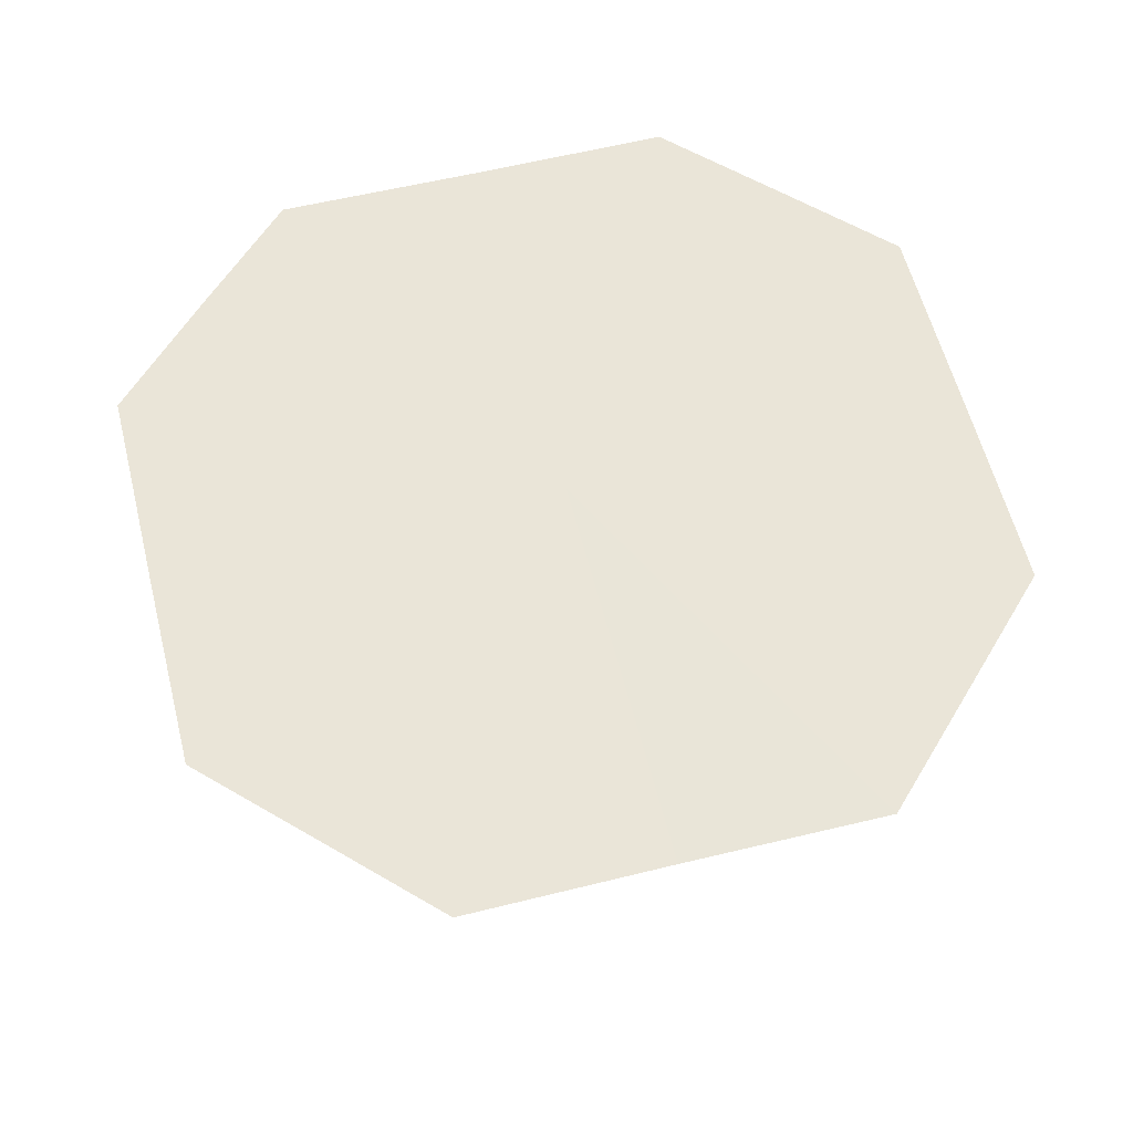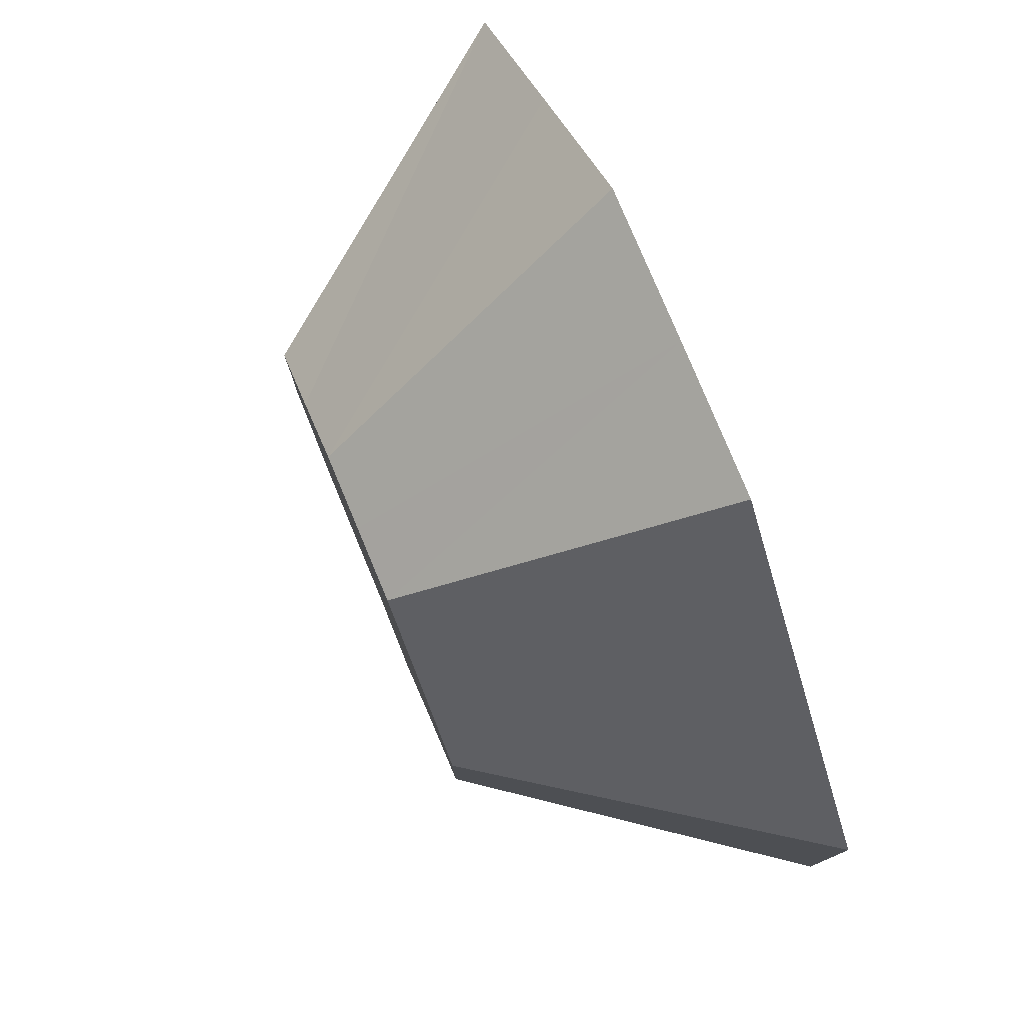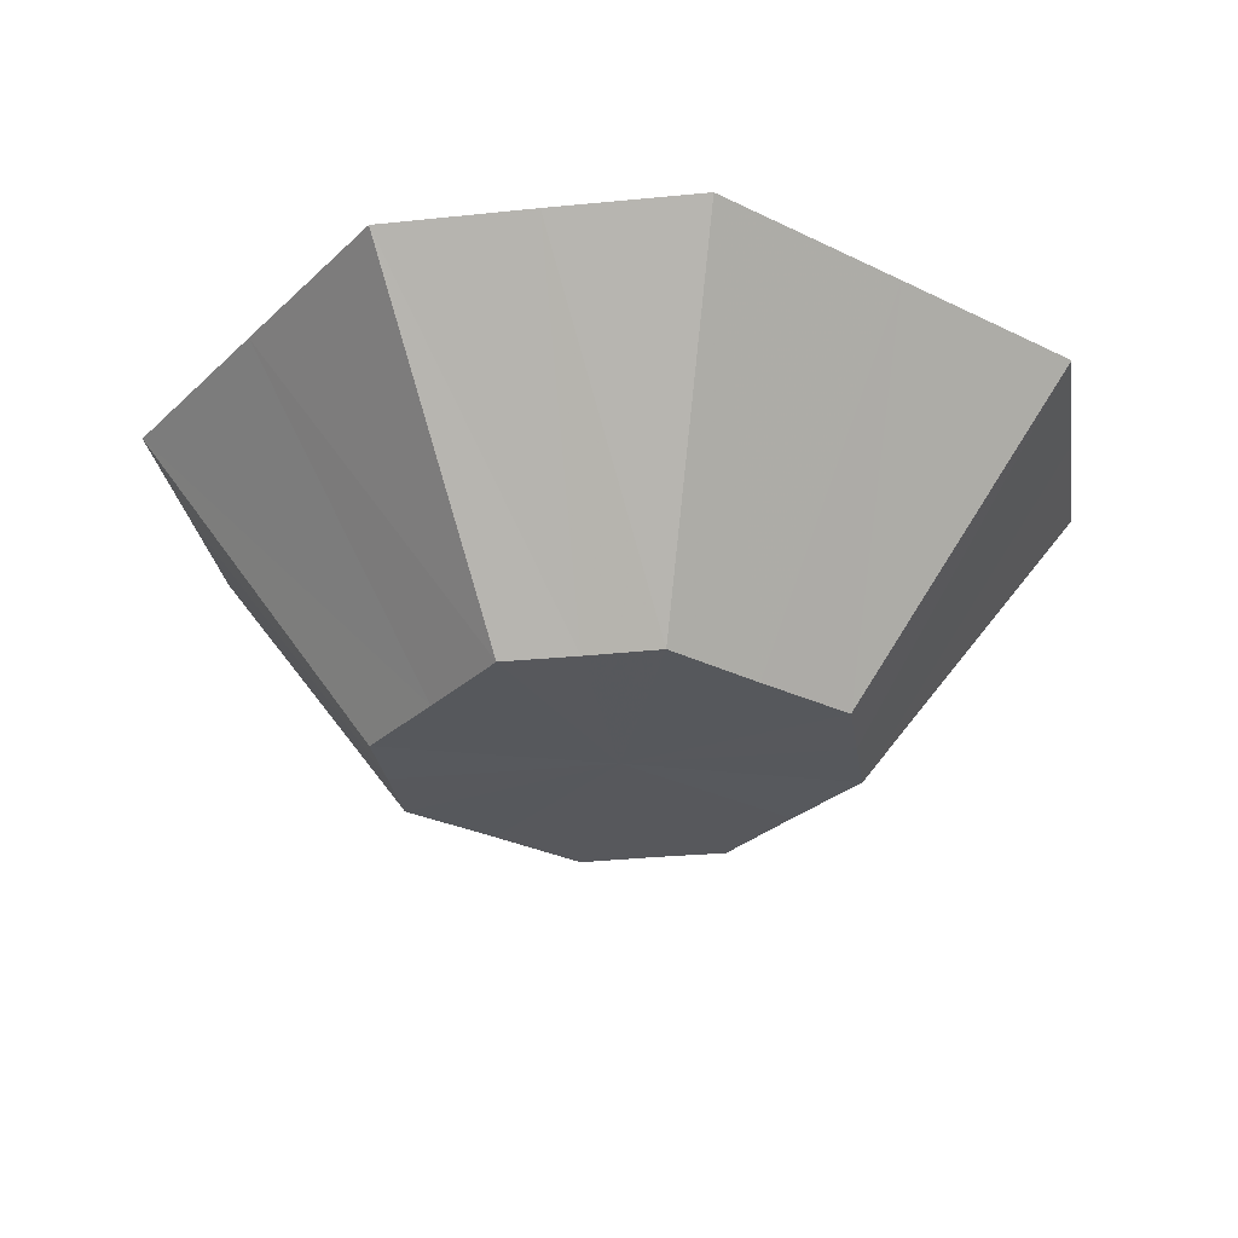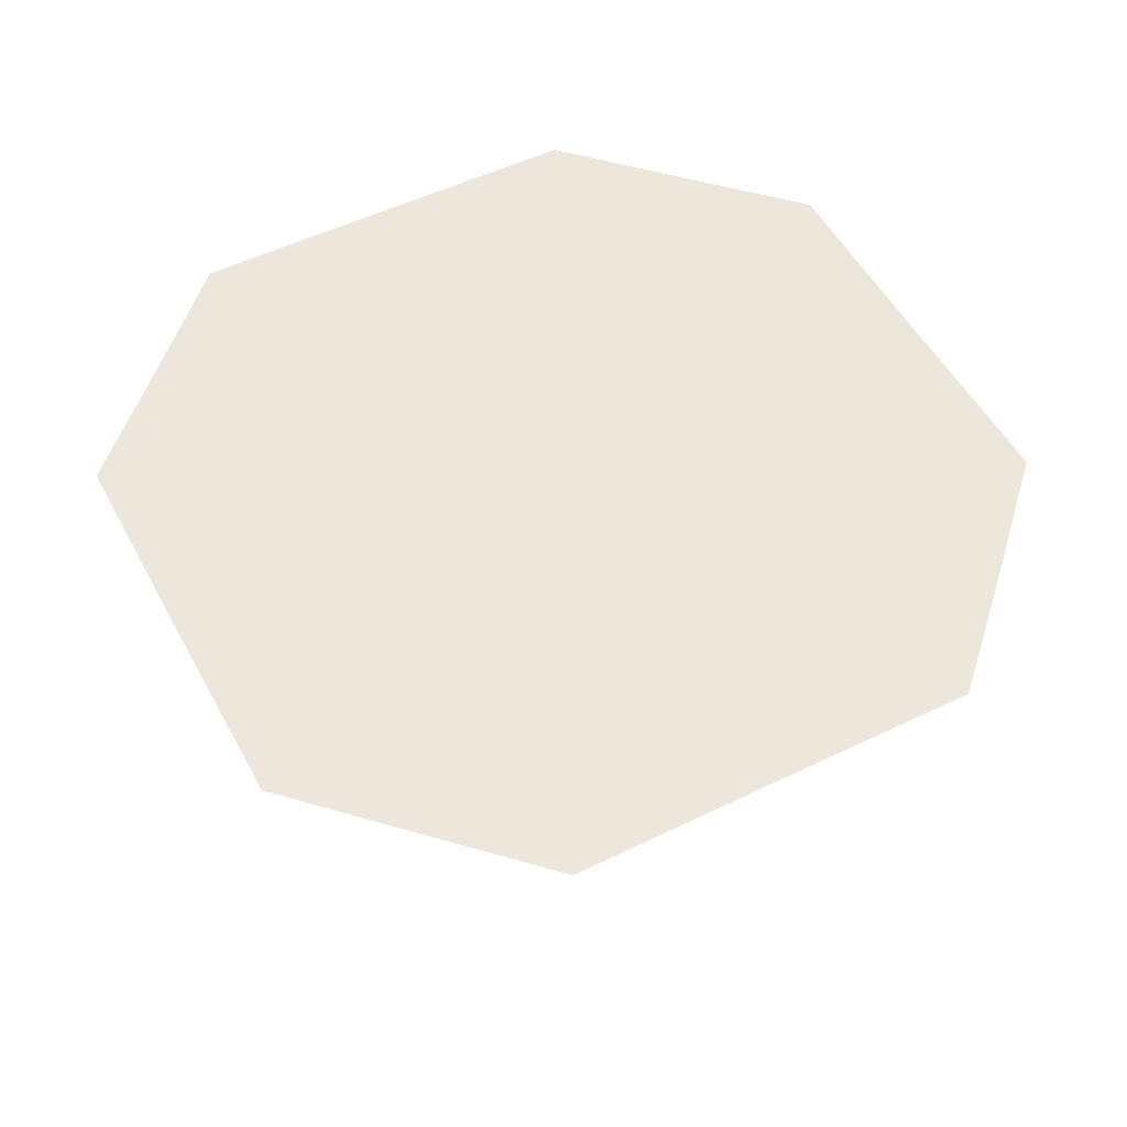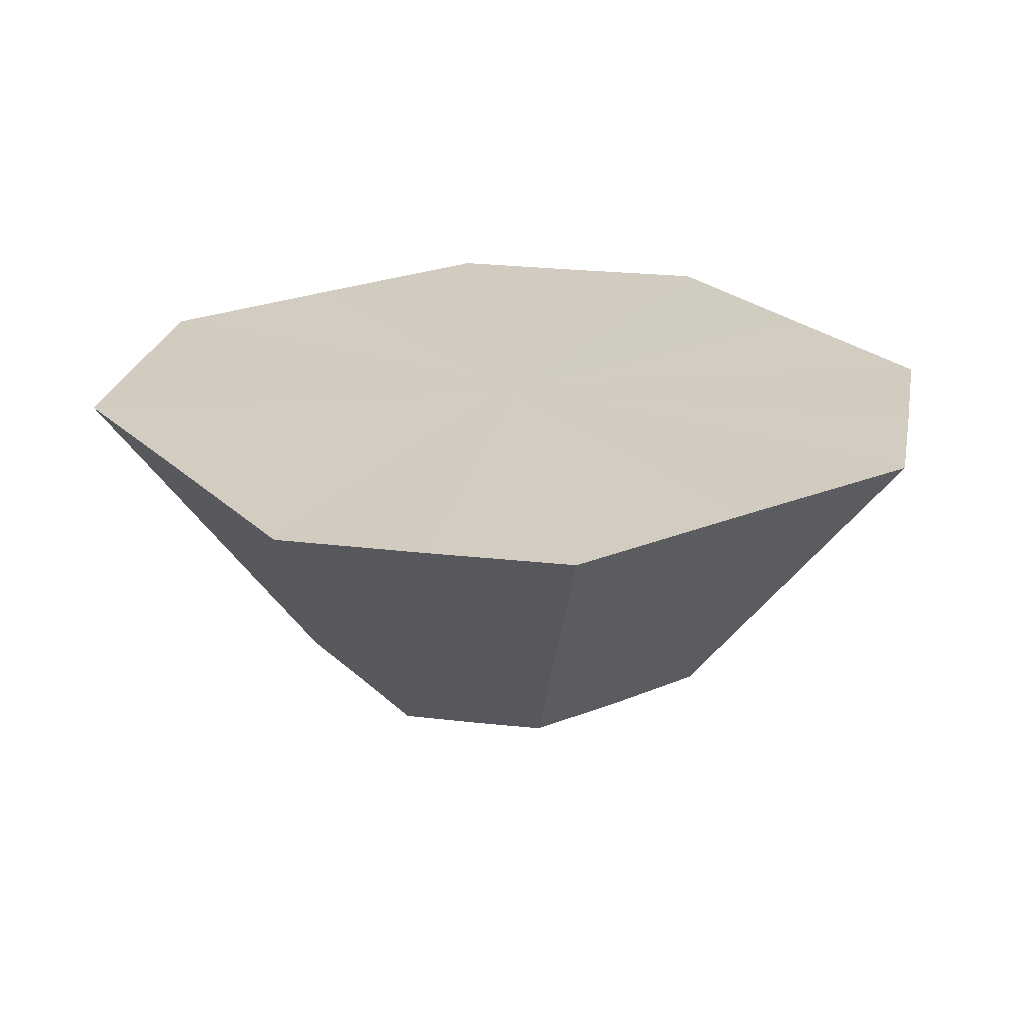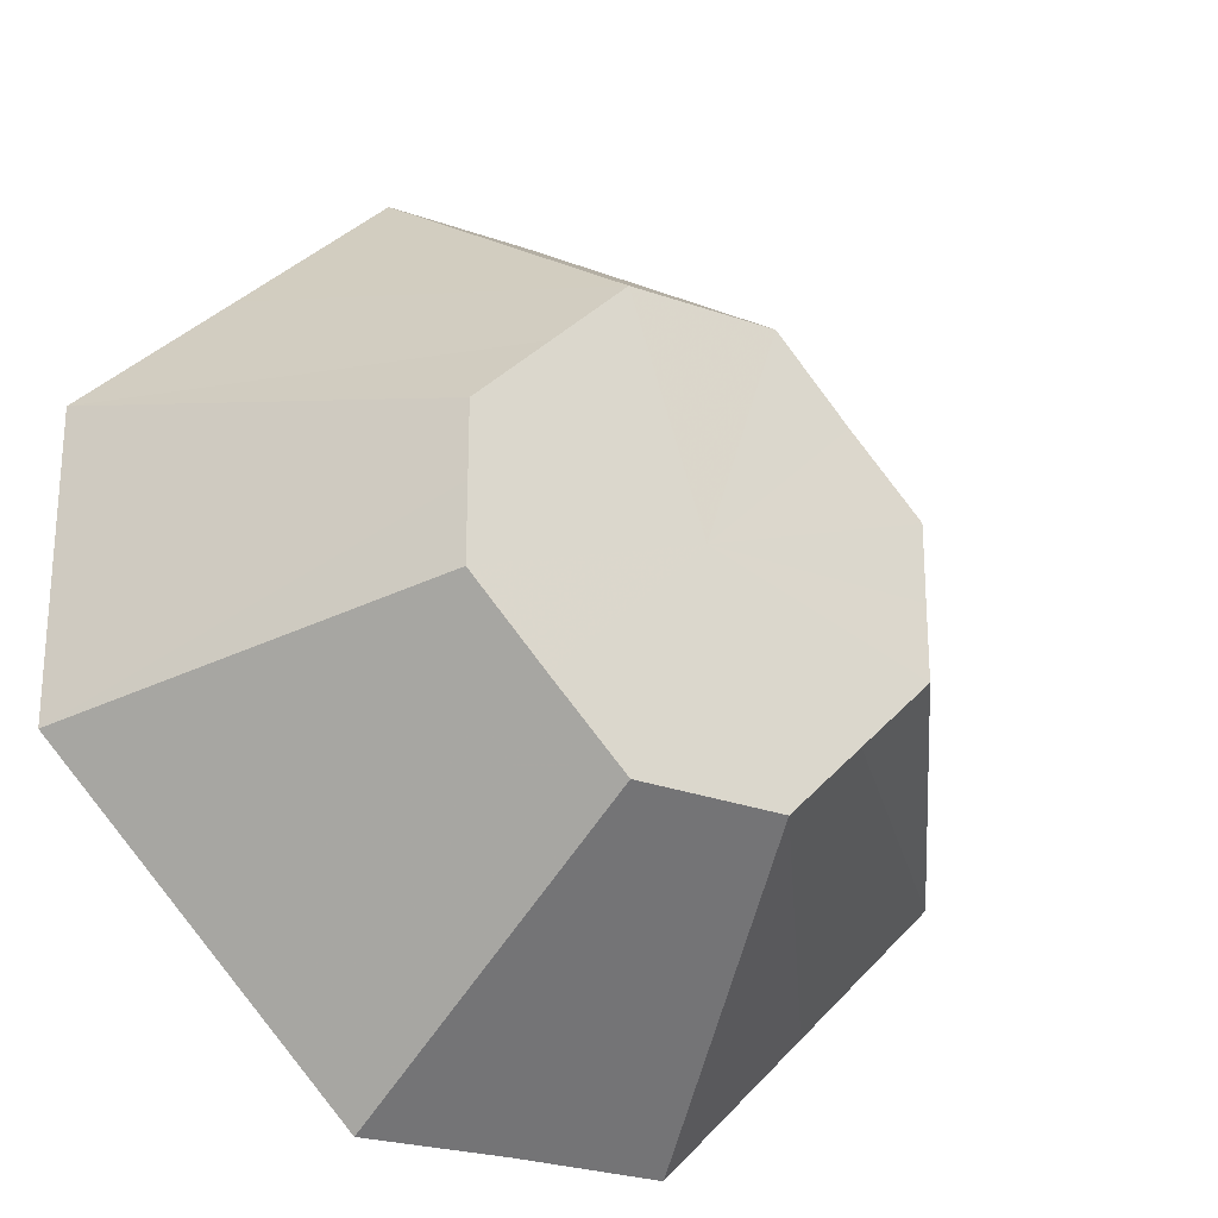
<metadata>
{"format":"obj","ext":"obj","renderer":"f3d","projection":"perspective","resolution":1024,"background":"white","views":[{"elev":59.3,"azim":-59.1,"up":"+Z"},{"elev":78.8,"azim":-112.6,"up":"+Y"},{"elev":-28.4,"azim":-81.3,"up":"+Z"},{"elev":52.5,"azim":-162.7,"up":"+Z"},{"elev":24.3,"azim":101.0,"up":"+Z"},{"elev":-24.6,"azim":149.0,"up":"+Y"}]}
</metadata>
<code>
o 7927
v 2174 1862 18.71
v 2174 1862 18.71
v 2174 1862 18.67
v 2174 1862 18.71
v 2174 1862 18.67
v 2174 1862 18.71
v 2174 1862 18.71
v 2174 1862 18.67
v 2174 1862 18.71
v 2174 1862 18.67
v 2174 1862 18.71
v 2174 1862 18.67
v 2174 1862 18.71
v 2174 1862 18.71
v 2174 1862 18.67
v 2174 1862 18.71
v 2174 1862 18.71
v 2174 1862 18.67
v 2174 1862 18.71
v 2174 1862 18.71
v 2174 1862 18.67
v 2174 1862 18.71
v 2174 1862 18.71
v 2174 1862 18.67
v 2174 1862 18.71
v 2174 1862 18.71
v 2174 1862 18.67
v 2174 1862 18.71
v 2174 1862 18.71
v 2174 1862 18.67
v 2174 1862 18.71
v 2174 1862 18.71
v 2174 1862 18.67
v 2174 1862 18.71
v 2174 1862 18.67
v 2174 1862 18.71
v 2174 1862 18.71
v 2174 1862 18.71
v 2174 1862 18.67
v 2174 1862 18.71
v 2174 1862 18.67
v 2174 1862 18.71
v 2174 1862 18.71
v 2174 1862 18.67
v 2174 1862 18.71
v 2174 1862 18.71
v 2174 1862 18.67
v 2174 1862 18.71
v 2174 1862 18.71
v 2174 1862 18.71
v 2174 1862 18.71
v 2174 1862 18.71
v 2174 1862 18.71
v 2174 1862 18.71
v 2174 1862 18.71
v 2174 1862 18.71
v 2174 1862 18.71
v 2174 1862 18.71
v 2174 1862 18.71
v 2174 1862 18.71
v 2174 1862 18.71
v 2174 1862 18.71
v 2174 1862 18.71
v 2174 1862 18.71
v 2174 1862 18.71
v 2174 1862 18.71
f 1 2 3
f 2 4 5
f 6 5 3
f 4 7 8
f 9 8 5
f 3 5 10
f 5 8 10
f 11 3 12
f 12 3 10
f 13 1 12
f 14 15 8
f 8 15 10
f 7 16 15
f 17 12 18
f 18 12 10
f 19 13 18
f 16 20 21
f 22 21 15
f 15 21 10
f 23 18 24
f 24 18 10
f 25 19 24
f 26 27 21
f 21 27 10
f 20 28 27
f 29 24 30
f 30 24 10
f 31 25 30
f 28 32 33
f 27 33 10
f 34 33 27
f 35 30 10
f 36 30 35
f 37 31 35
f 38 39 33
f 33 39 10
f 32 40 39
f 41 35 10
f 42 35 41
f 43 37 41
f 44 41 10
f 45 41 44
f 46 43 44
f 40 46 47
f 47 44 10
f 39 47 10
f 48 44 47
f 49 47 39
f 50 51 52
f 52 51 53
f 54 51 50
f 53 51 55
f 56 51 54
f 55 51 57
f 58 51 56
f 57 51 59
f 60 51 58
f 59 51 61
f 62 51 60
f 61 51 63
f 64 51 62
f 63 51 65
f 66 51 64
f 65 51 66

</code>
